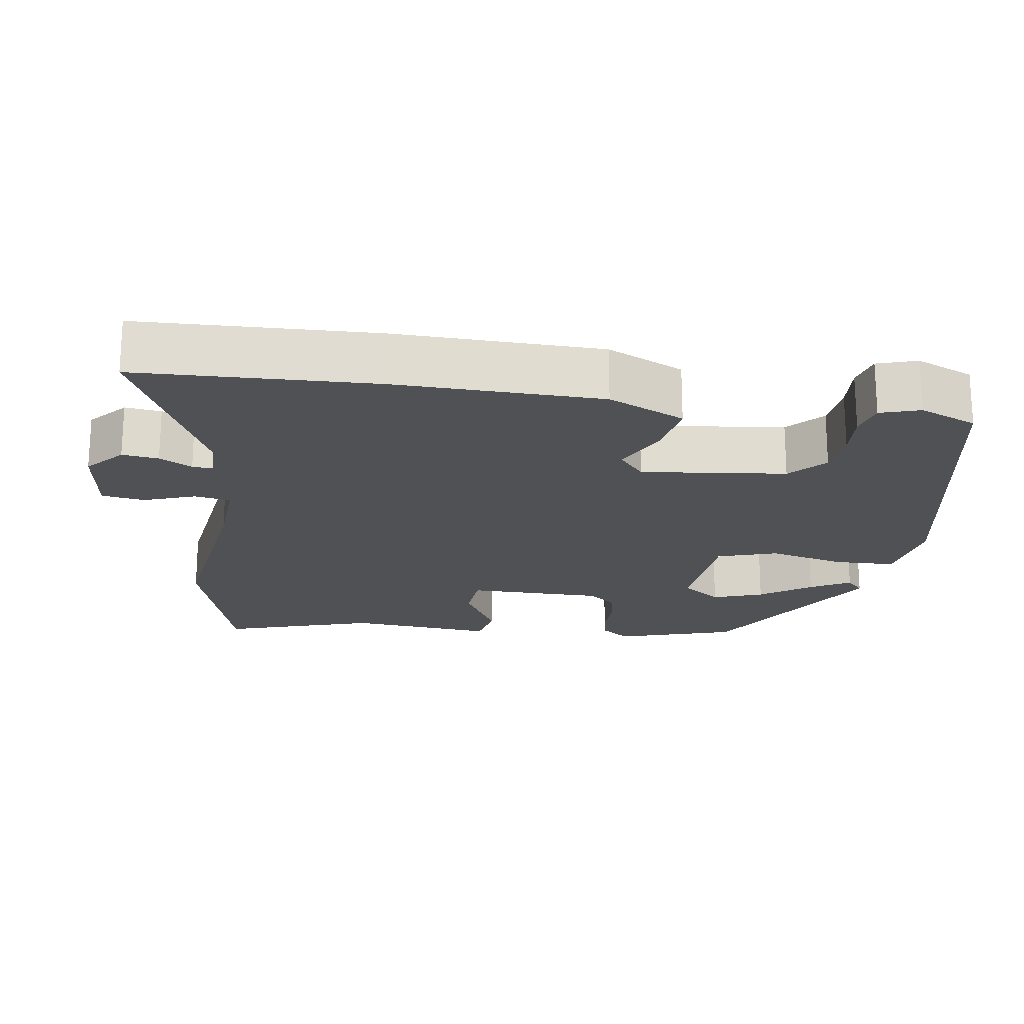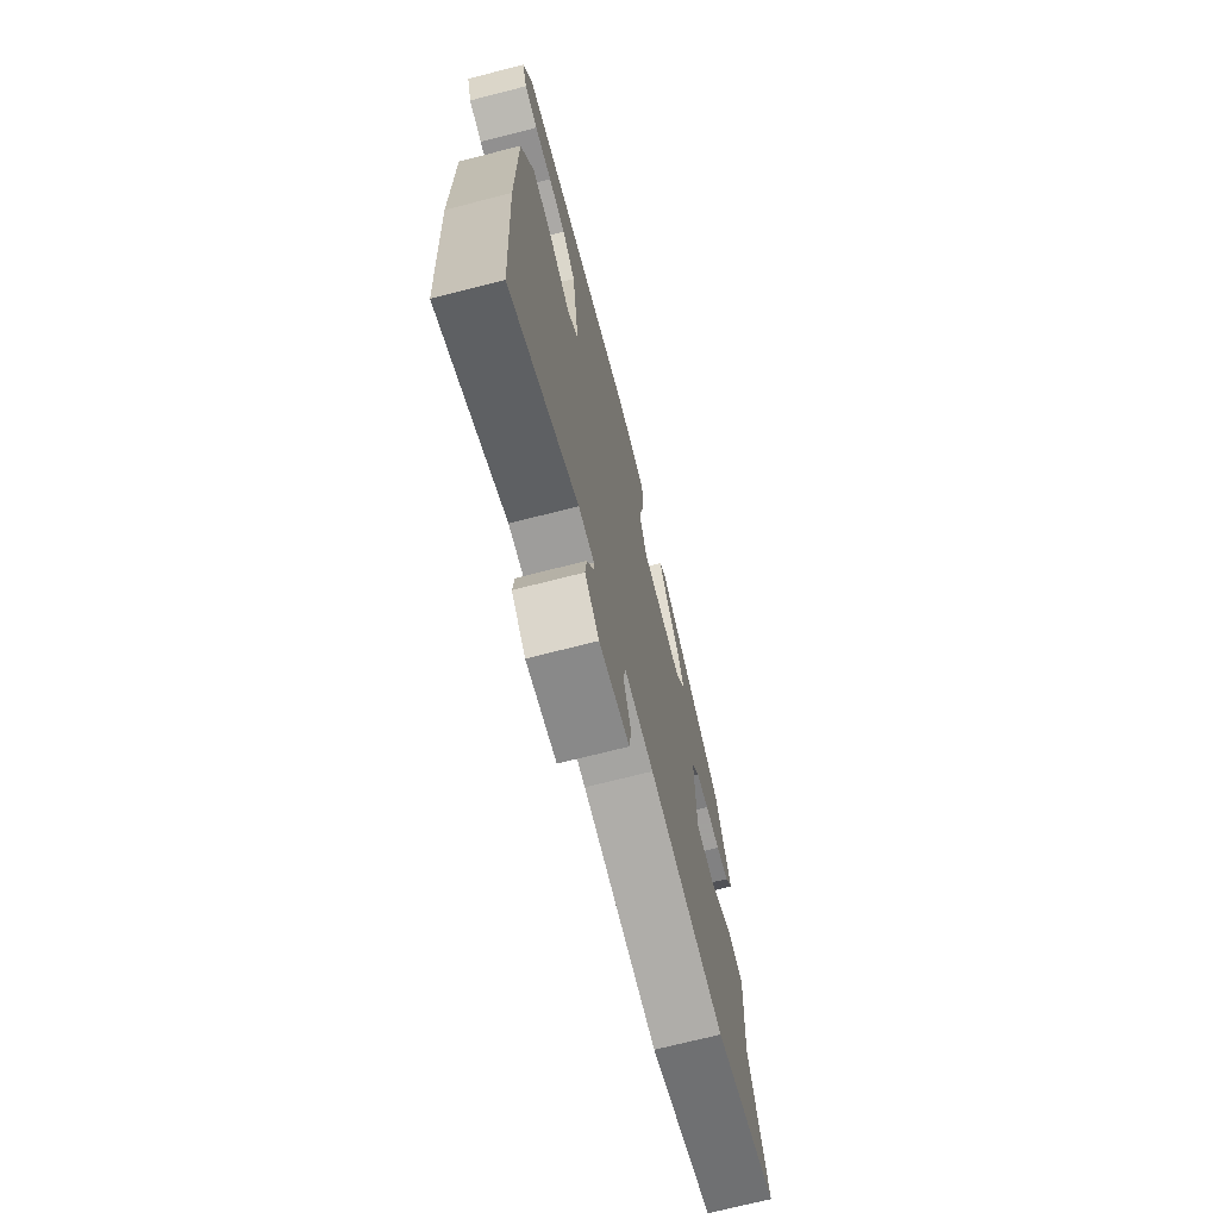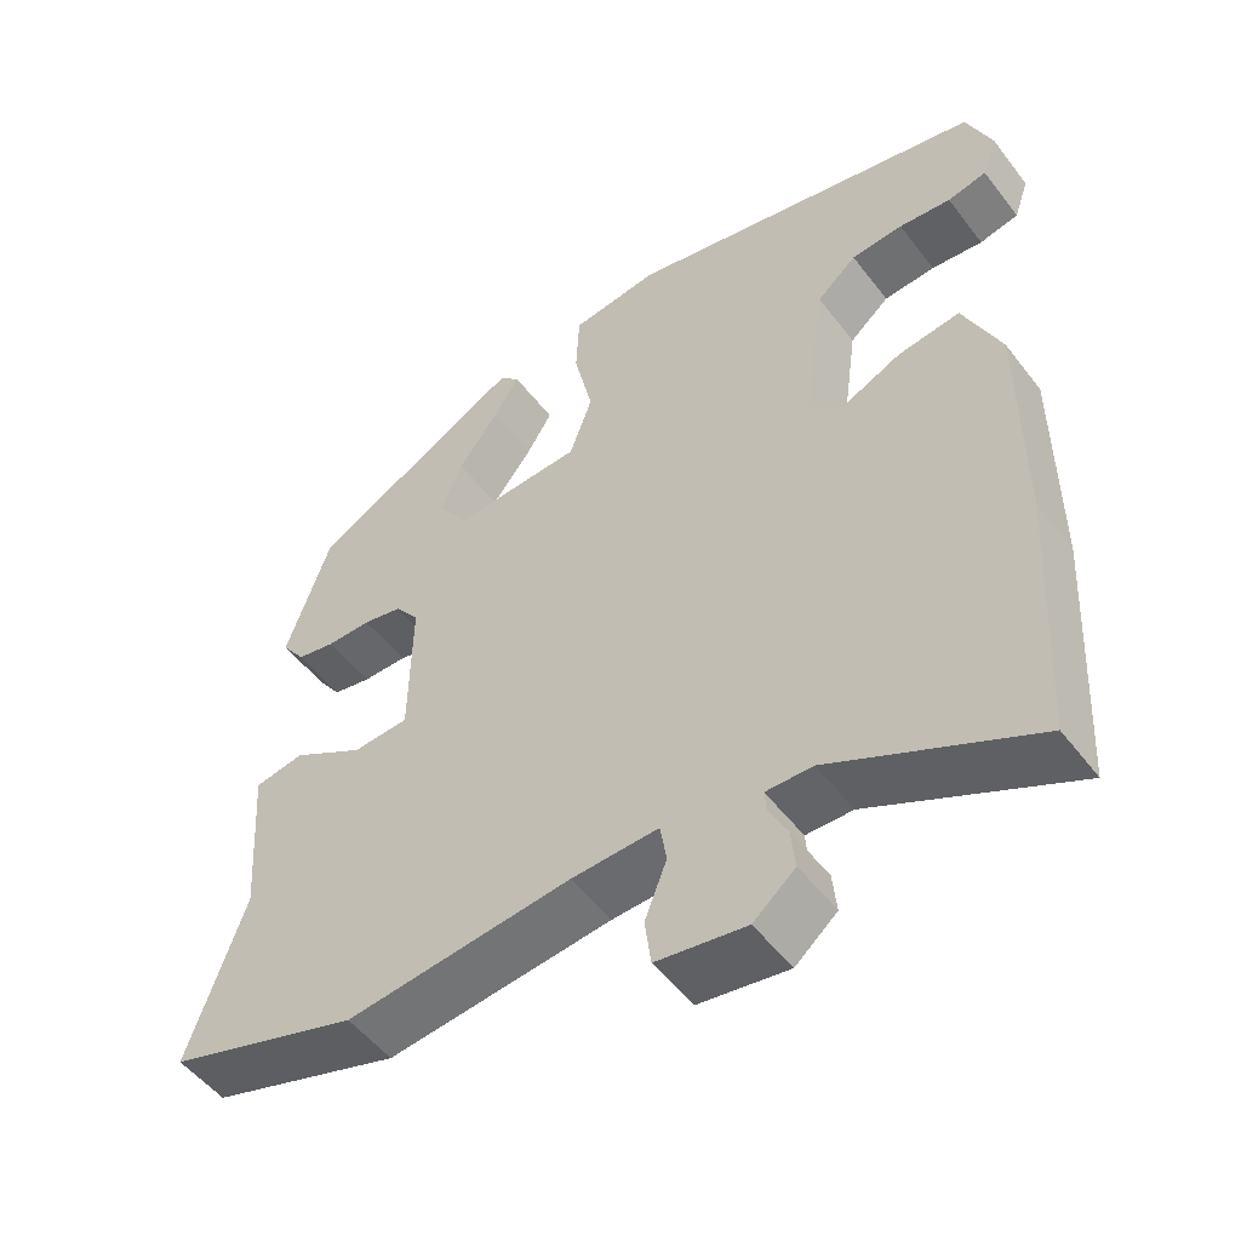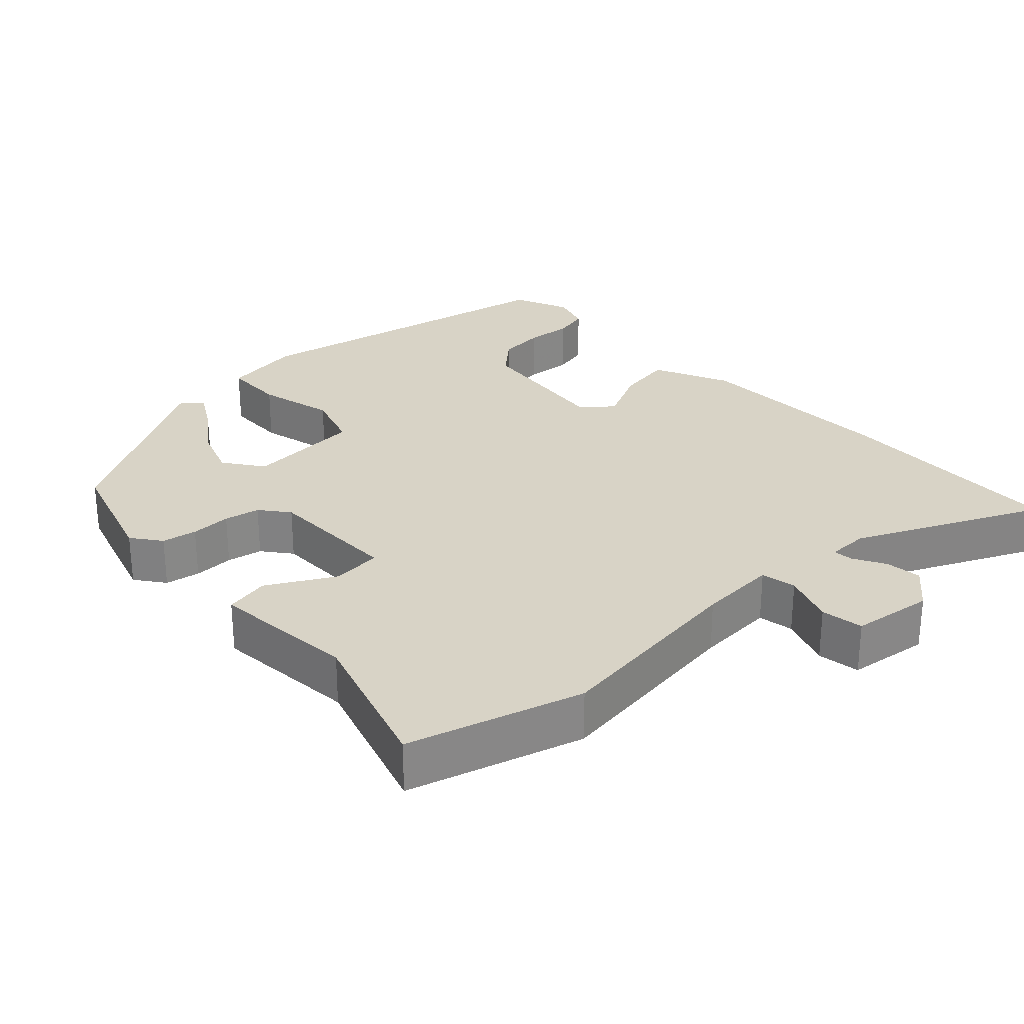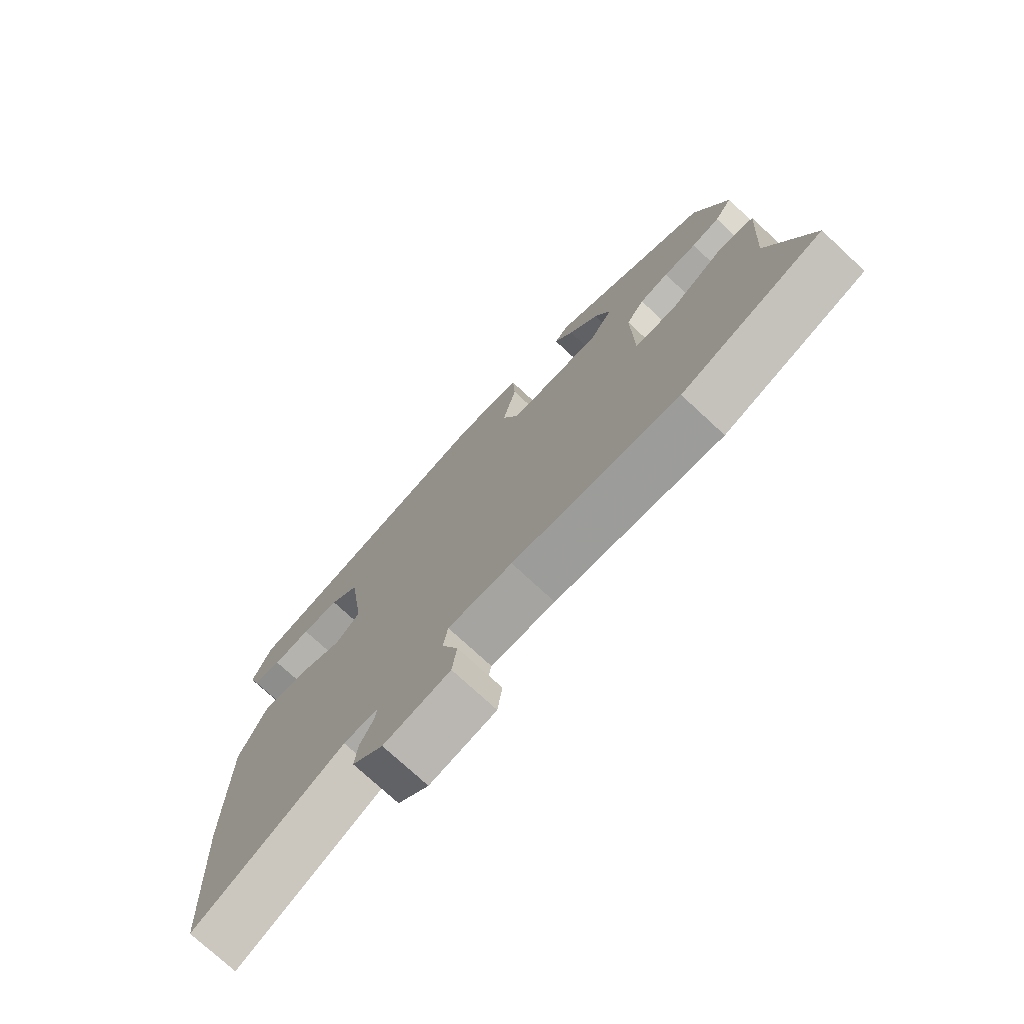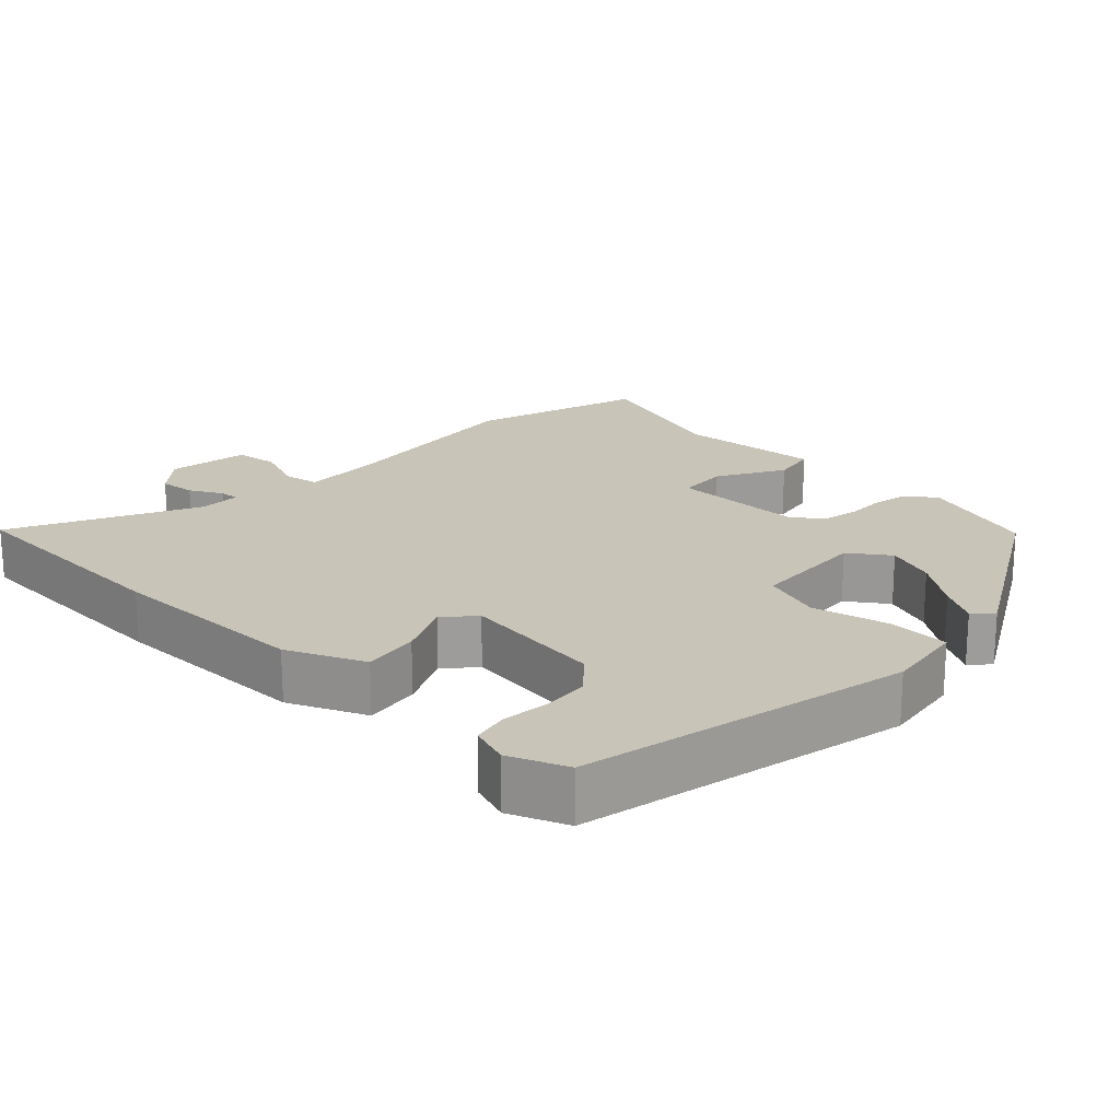
<metadata>
{"format":"obj","ext":"obj","renderer":"f3d","projection":"perspective","resolution":1024,"background":"white","views":[{"elev":-20.0,"azim":-99.8,"up":"+Y"},{"elev":-71.5,"azim":-75.7,"up":"+Z"},{"elev":-52.0,"azim":-143.7,"up":"+Z"},{"elev":28.2,"azim":135.5,"up":"+Y"},{"elev":-75.2,"azim":47.2,"up":"+Z"},{"elev":20.1,"azim":-46.8,"up":"+Y"}]}
</metadata>
<code>
v 0.589 0.07 -0.472
v 0.346 0.07 -0.549
v 0.06 0.07 -0.518
v -0.051 0.07 -0.514
v -0.059 0.07 -0.564
v -0.031 0.07 -0.636
v -0.039 0.07 -0.696
v -0.153 0.07 -0.714
v -0.206 0.07 -0.669
v -0.201 0.07 -0.618
v -0.177 0.07 -0.572
v -0.175 0.07 -0.544
v -0.234 0.07 -0.545
v -0.49 0.07 -0.672
v -0.509 0.07 -0.341
v -0.509 0.07 -0.053
v -0.462 0.07 0.055
v -0.383 0.07 0.044
v -0.305 0.07 0.008
v -0.263 0.07 0.045
v -0.291 0.07 0.247
v -0.342 0.07 0.291
v -0.408 0.07 0.296
v -0.474 0.07 0.289
v -0.524 0.07 0.3
v -0.543 0.07 0.355
v -0.511 0.07 0.436
v -0.049 0.07 0.538
v 0.063 0.07 0.523
v 0.067 0.07 0.437
v 0.043 0.07 0.329
v 0.072 0.07 0.246
v 0.236 0.07 0.238
v 0.275 0.07 0.294
v 0.248 0.07 0.364
v 0.196 0.07 0.433
v 0.163 0.07 0.488
v 0.189 0.07 0.513
v 0.463 0.07 0.363
v 0.519 0.07 0.197
v 0.489 0.07 0.155
v 0.44 0.07 0.145
v 0.383 0.07 0.145
v 0.333 0.07 0.134
v 0.302 0.07 0.093
v 0.305 0.07 -0.096
v 0.376 0.07 -0.1
v 0.468 0.07 -0.046
v 0.531 0.07 -0.057
v 0.517 0.07 -0.261
v 0.589 0 -0.472
v 0.346 0 -0.549
v 0.06 0 -0.518
v -0.051 0 -0.514
v -0.059 0 -0.564
v -0.031 0 -0.636
v -0.039 0 -0.696
v -0.153 0 -0.714
v -0.206 0 -0.669
v -0.201 0 -0.618
v -0.177 0 -0.572
v -0.175 0 -0.544
v -0.234 0 -0.545
v -0.49 0 -0.672
v -0.509 0 -0.341
v -0.509 0 -0.053
v -0.462 0 0.055
v -0.383 0 0.044
v -0.305 0 0.008
v -0.263 0 0.045
v -0.291 0 0.247
v -0.342 0 0.291
v -0.408 0 0.296
v -0.474 0 0.289
v -0.524 0 0.3
v -0.543 0 0.355
v -0.511 0 0.436
v -0.049 0 0.538
v 0.063 0 0.523
v 0.067 0 0.437
v 0.043 0 0.329
v 0.072 0 0.246
v 0.236 0 0.238
v 0.275 0 0.294
v 0.248 0 0.364
v 0.196 0 0.433
v 0.163 0 0.488
v 0.189 0 0.513
v 0.463 0 0.363
v 0.519 0 0.197
v 0.489 0 0.155
v 0.44 0 0.145
v 0.383 0 0.145
v 0.333 0 0.134
v 0.302 0 0.093
v 0.305 0 -0.096
v 0.376 0 -0.1
v 0.468 0 -0.046
v 0.531 0 -0.057
v 0.517 0 -0.261
f 47 48 49 50
f 46 47 50 1
f 40 41 42 43
f 40 43 44
f 39 40 44
f 35 36 37 38
f 35 38 39
f 34 35 39
f 33 34 39 44
f 28 29 30 31
f 28 31 32
f 27 28 32
f 26 27 32
f 23 24 25 26
f 22 23 26
f 22 26 32
f 21 22 32
f 20 21 32 33
f 16 17 18 19
f 14 15 16 19
f 13 14 19 20
f 12 13 20 33
f 8 9 10 11
f 5 6 7 8
f 4 5 8 11
f 46 1 2 3
f 45 46 3 4
f 33 44 45
f 12 33 45
f 4 11 12 45
f 100 99 98 97
f 51 100 97 96
f 93 92 91 90
f 94 93 90
f 94 90 89
f 88 87 86 85
f 89 88 85
f 89 85 84
f 94 89 84 83
f 81 80 79 78
f 82 81 78
f 82 78 77
f 82 77 76
f 76 75 74 73
f 76 73 72
f 82 76 72
f 82 72 71
f 83 82 71 70
f 69 68 67 66
f 69 66 65 64
f 70 69 64 63
f 83 70 63 62
f 61 60 59 58
f 58 57 56 55
f 61 58 55 54
f 53 52 51 96
f 54 53 96 95
f 95 94 83
f 95 83 62
f 95 62 61 54
f 1 51 52 2
f 2 52 53 3
f 3 53 54 4
f 4 54 55 5
f 5 55 56 6
f 6 56 57 7
f 7 57 58 8
f 8 58 59 9
f 9 59 60 10
f 10 60 61 11
f 11 61 62 12
f 12 62 63 13
f 13 63 64 14
f 14 64 65 15
f 15 65 66 16
f 16 66 67 17
f 17 67 68 18
f 18 68 69 19
f 19 69 70 20
f 20 70 71 21
f 21 71 72 22
f 22 72 73 23
f 23 73 74 24
f 24 74 75 25
f 25 75 76 26
f 26 76 77 27
f 27 77 78 28
f 28 78 79 29
f 29 79 80 30
f 30 80 81 31
f 31 81 82 32
f 32 82 83 33
f 33 83 84 34
f 34 84 85 35
f 35 85 86 36
f 36 86 87 37
f 37 87 88 38
f 38 88 89 39
f 39 89 90 40
f 40 90 91 41
f 41 91 92 42
f 42 92 93 43
f 43 93 94 44
f 44 94 95 45
f 45 95 96 46
f 46 96 97 47
f 47 97 98 48
f 48 98 99 49
f 49 99 100 50
f 50 100 51 1

</code>
